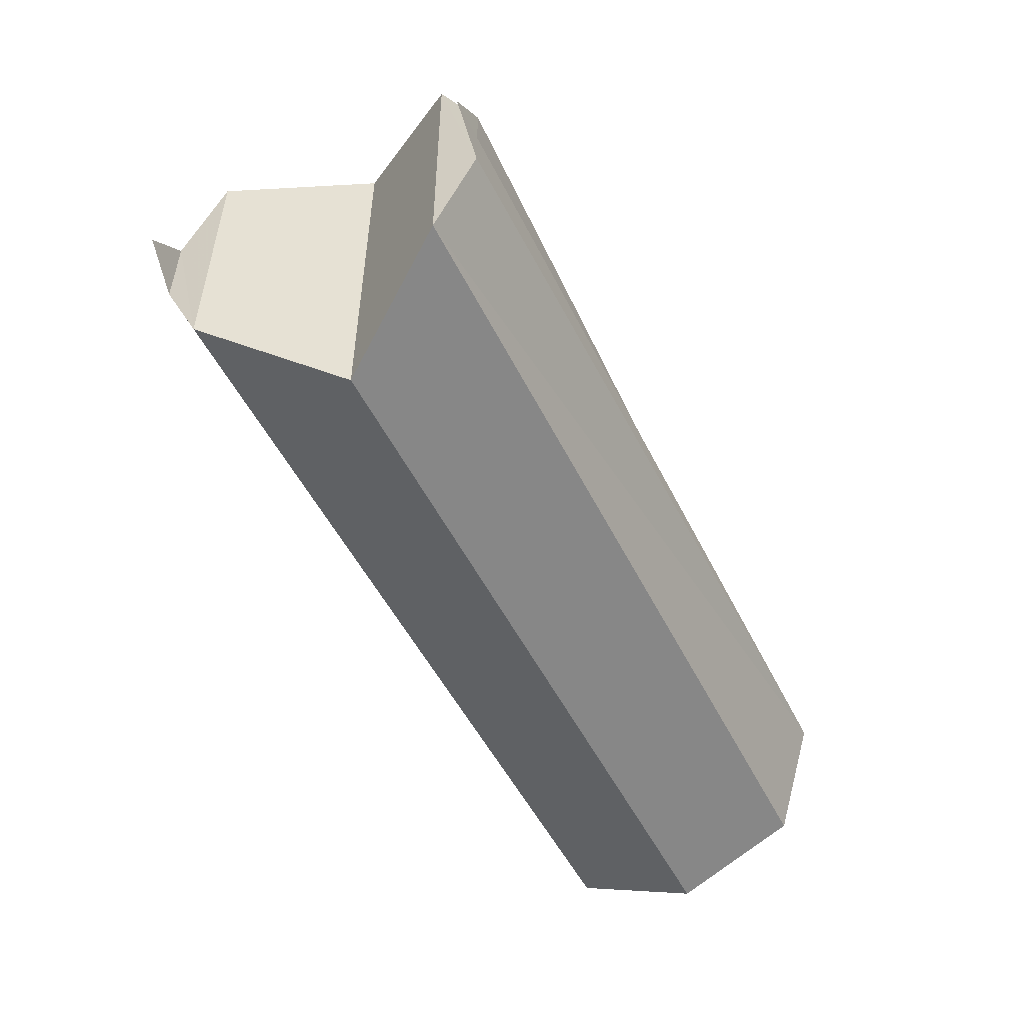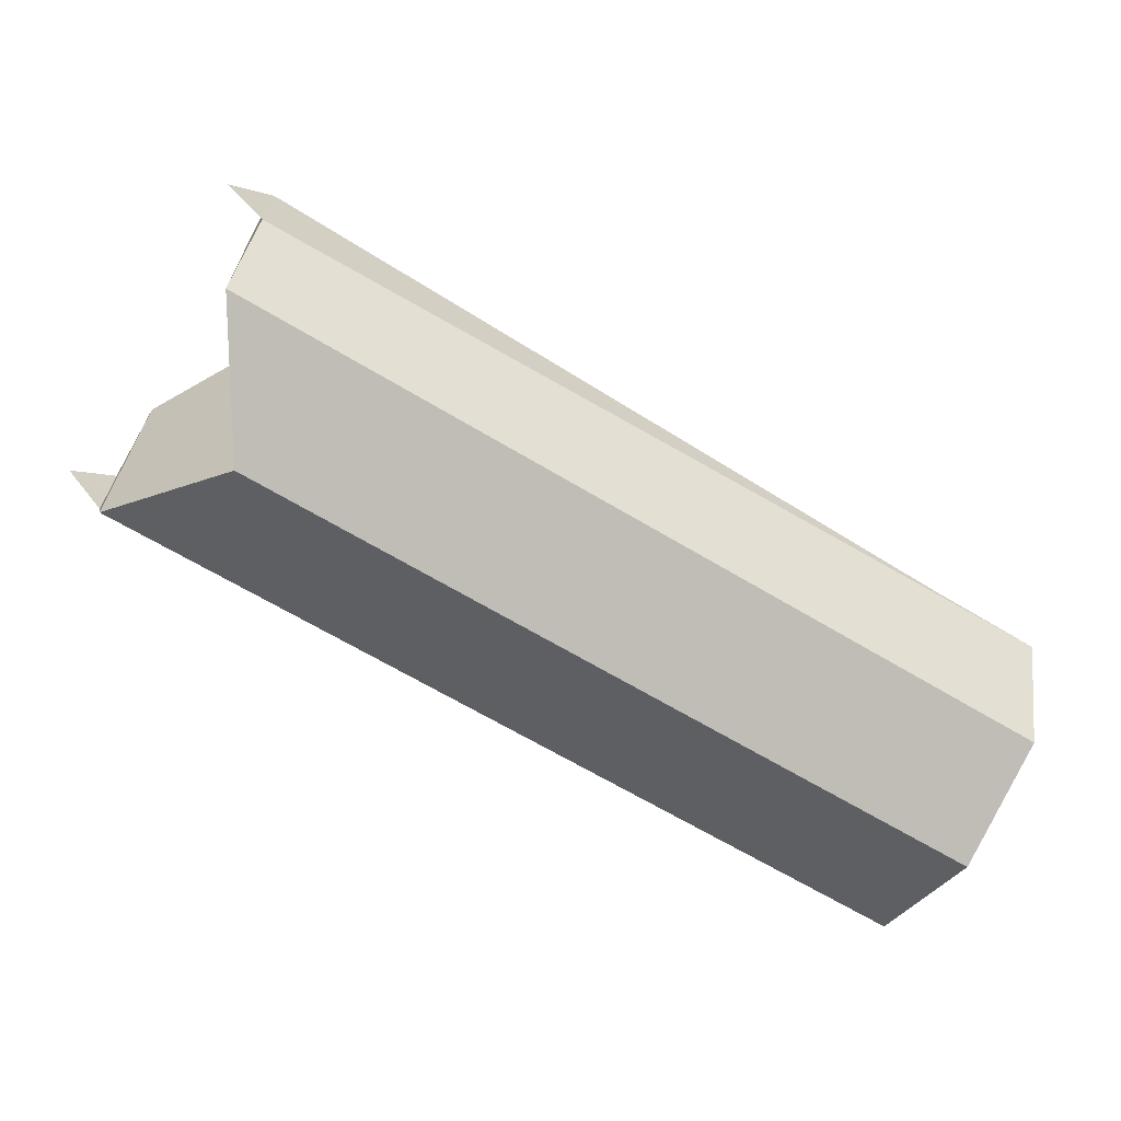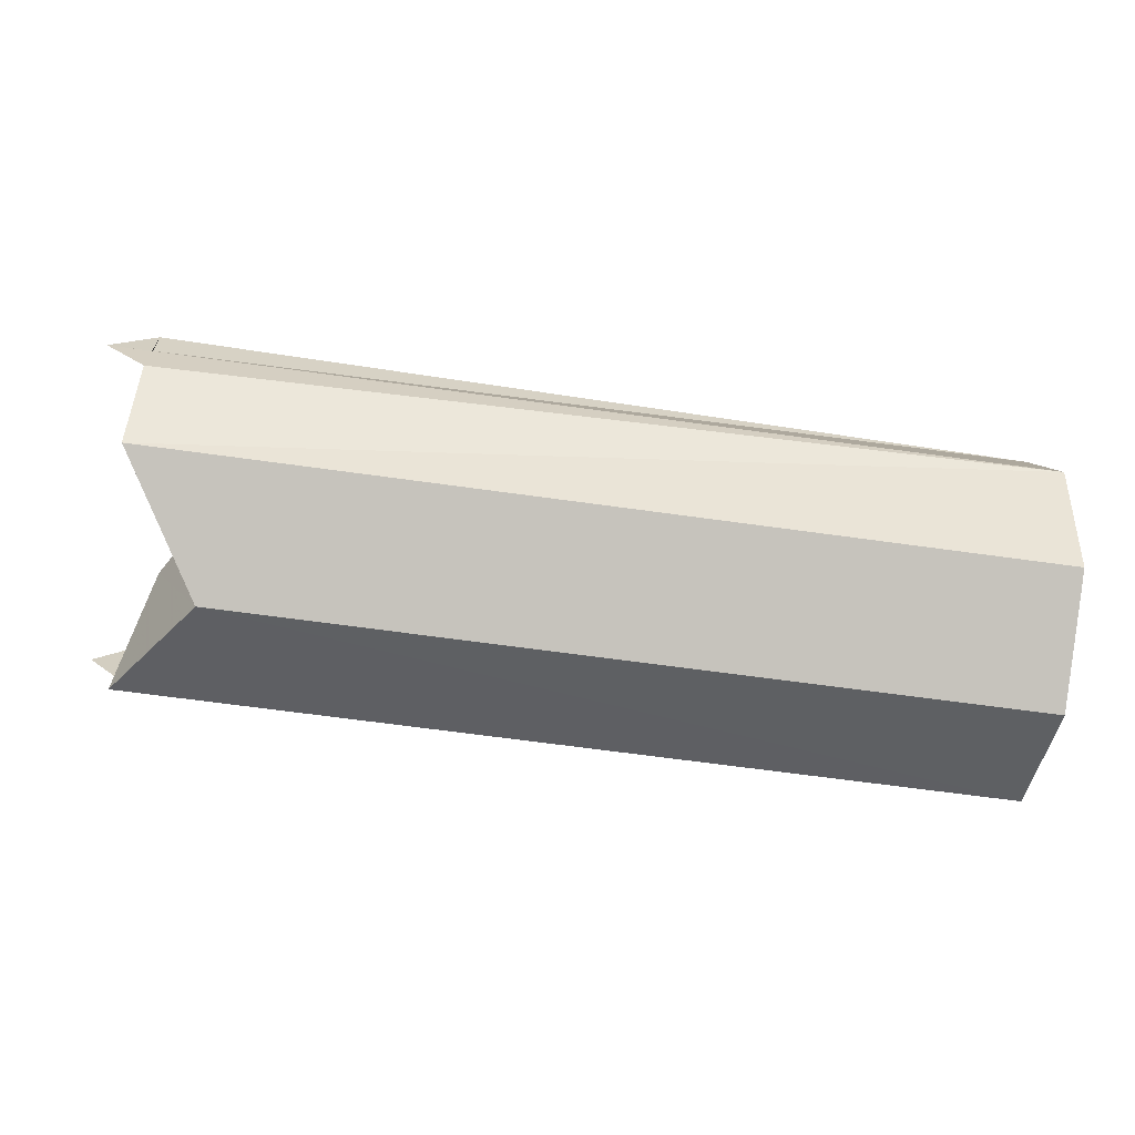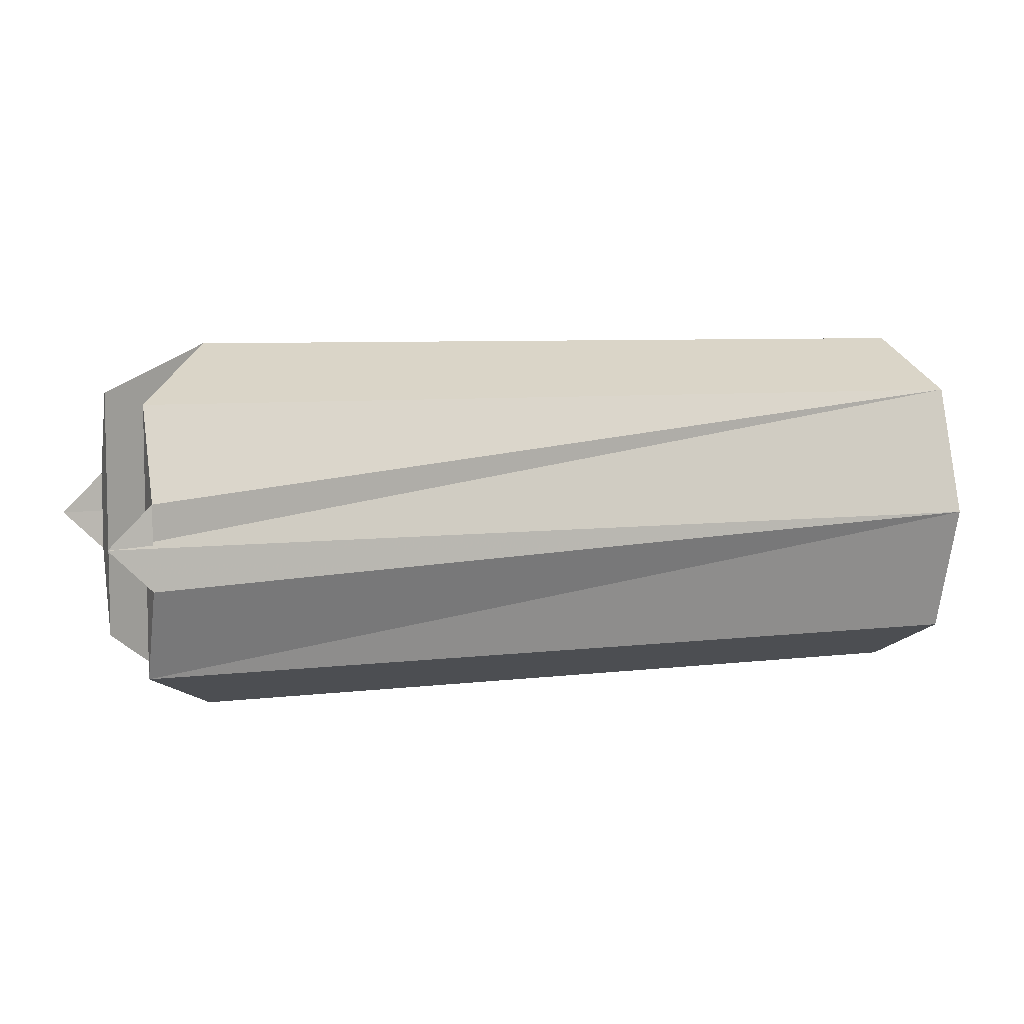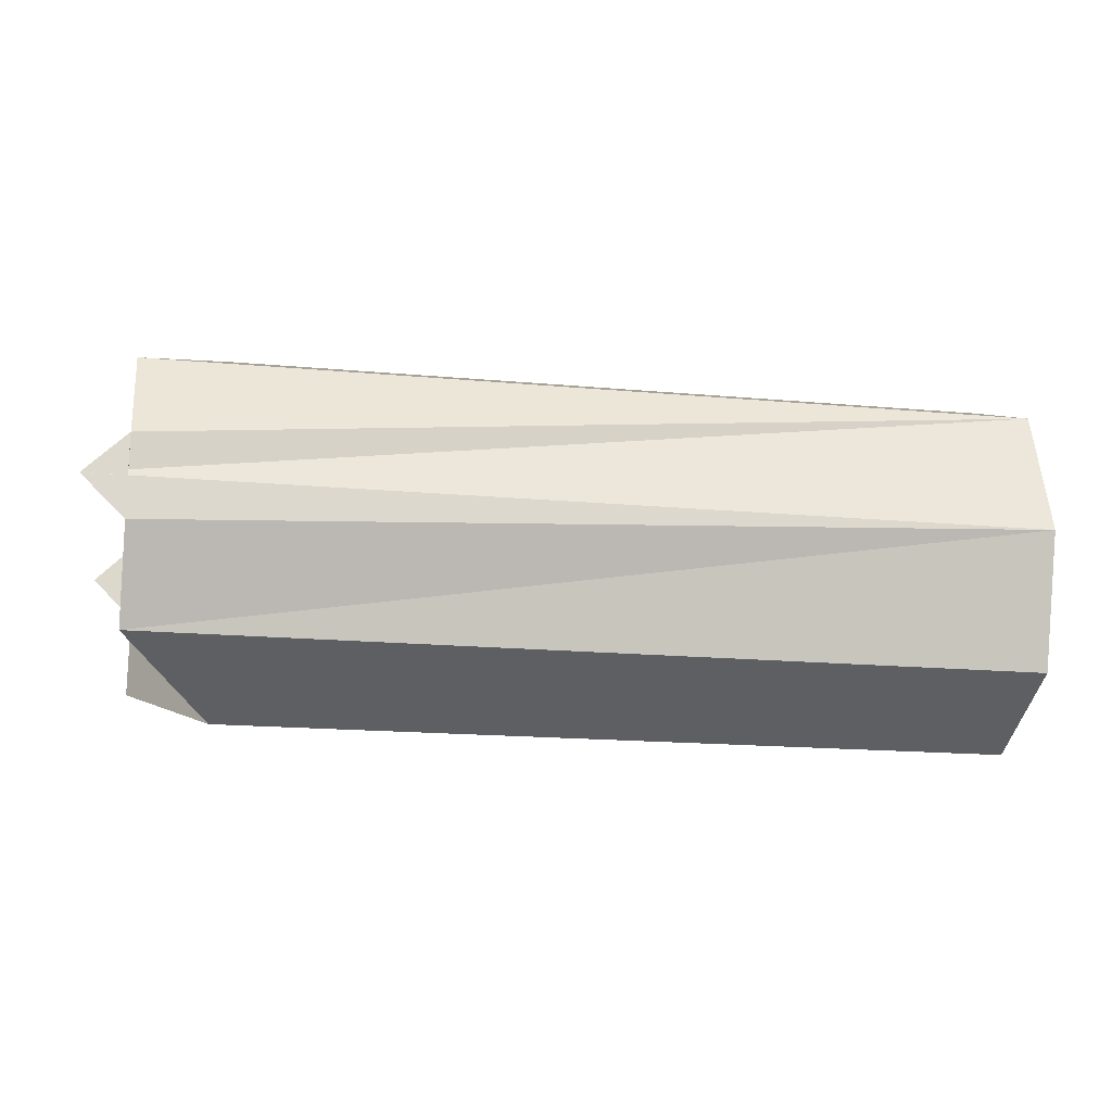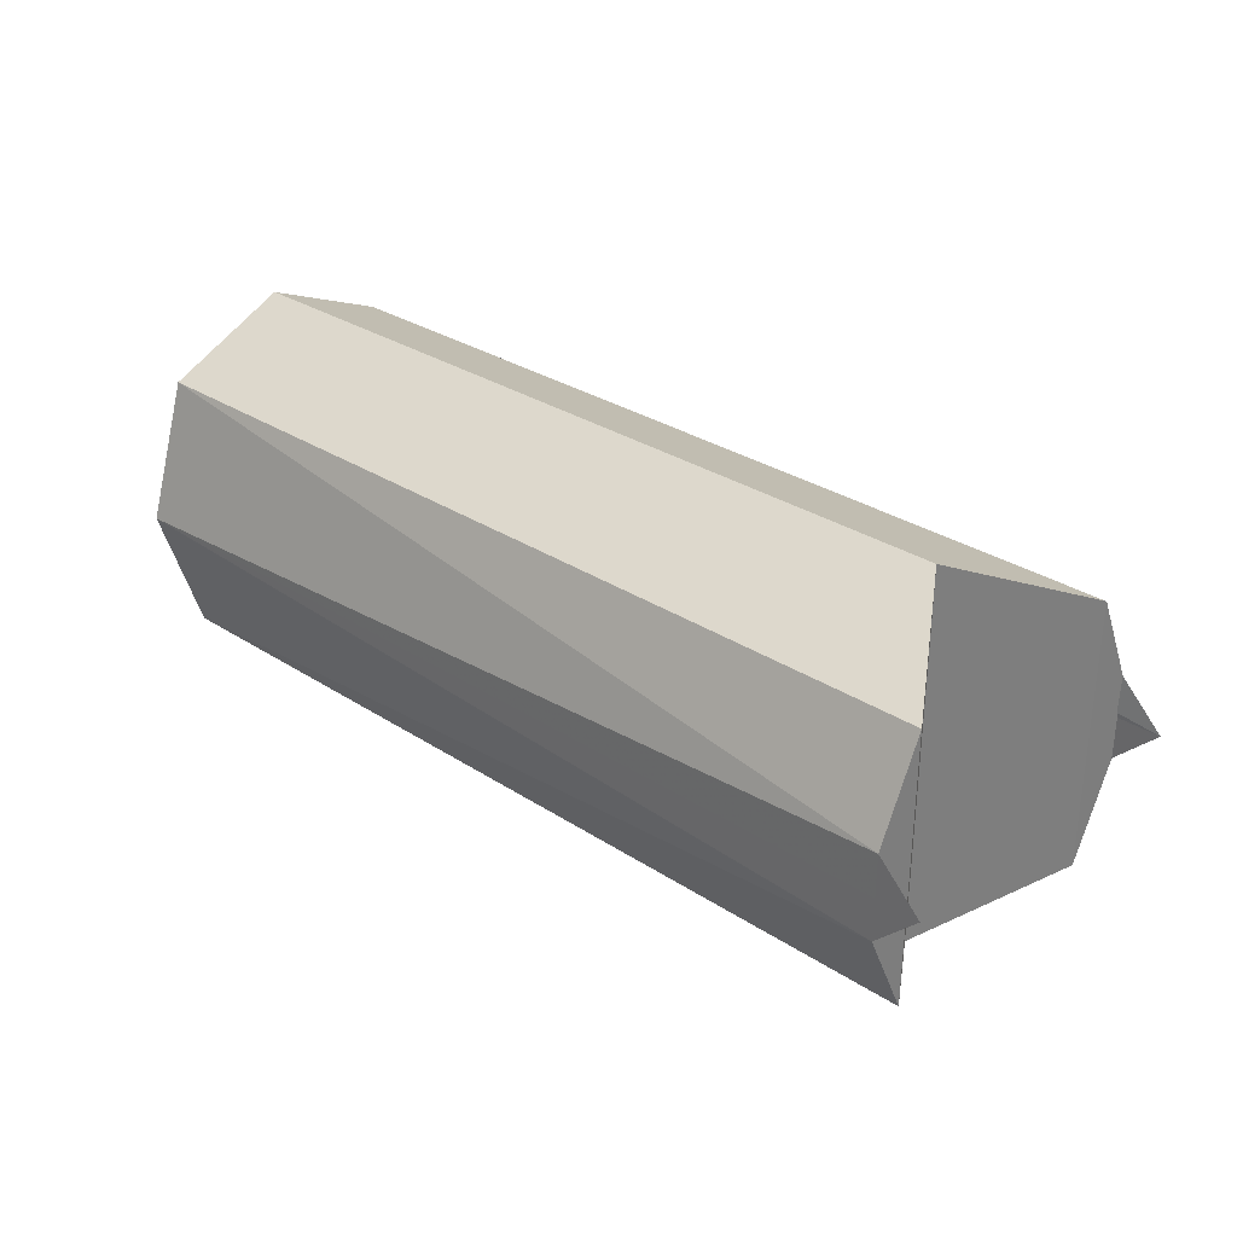
<metadata>
{"format":"obj","ext":"obj","renderer":"f3d","projection":"perspective","resolution":1024,"background":"white","views":[{"elev":-51.6,"azim":116.0,"up":"+Z"},{"elev":-64.9,"azim":148.6,"up":"+Z"},{"elev":-65.5,"azim":172.0,"up":"+Z"},{"elev":6.5,"azim":159.7,"up":"+Z"},{"elev":-17.6,"azim":169.8,"up":"+Z"},{"elev":30.9,"azim":42.9,"up":"+Z"}]}
</metadata>
<code>
o 9788
v 2243 1903 9.711
v 2243 1903 9.649
v 2243 1903 9.68
v 2243 1903 9.68
v 2244 1903 9.69
v 2243 1903 9.649
v 2244 1903 9.67
v 2243 1903 9.724
v 2243 1903 9.635
v 2244 1903 9.635
v 2243 1903 9.635
v 2244 1903 9.711
v 2244 1903 9.724
v 2243 1903 9.711
v 2244 1903 9.69
v 2244 1903 9.649
v 2243 1903 9.649
v 2244 1903 9.711
v 2244 1903 9.724
v 2244 1903 9.711
v 2244 1903 9.69
v 2244 1903 9.649
v 2243 1903 9.68
v 2244 1903 9.68
v 2244 1903 9.67
v 2244 1903 9.68
v 2244 1903 9.67
v 2244 1903 9.69
v 2244 1903 9.711
v 2244 1903 9.649
v 2244 1903 9.69
v 2243 1903 9.711
v 2244 1903 9.68
v 2244 1903 9.711
v 2244 1903 9.67
v 2243 1903 9.68
v 2244 1903 9.649
v 2244 1903 9.724
v 2244 1903 9.635
v 2243 1903 9.649
v 2243 1903 9.68
v 2243 1903 9.711
v 2244 1903 9.68
v 2243 1903 9.711
v 2243 1903 9.68
v 2243 1903 9.724
v 2243 1903 9.635
v 2244 1903 9.635
v 2244 1903 9.711
v 2243 1903 9.711
v 2243 1903 9.649
v 2244 1903 9.649
v 2244 1903 9.67
v 2244 1903 9.649
v 2244 1903 9.67
v 2244 1903 9.69
v 2244 1903 9.68
v 2244 1903 9.69
v 2244 1903 9.67
v 2244 1903 9.68
f 1 2 3
f 4 5 1
f 6 7 4
f 6 8 9
f 10 2 11
f 8 12 13
f 14 15 12
f 16 11 17
f 18 10 19
f 19 16 20
f 21 22 18
f 21 23 24
f 23 25 26
f 20 27 28
f 29 30 27
f 31 32 20
f 33 32 31
f 32 13 34
f 35 36 33
f 37 36 35
f 37 38 39
f 9 32 40
f 41 16 40
f 42 43 41
f 40 44 45
f 38 44 46
f 47 46 44
f 47 30 48
f 49 46 50
f 51 50 46
f 49 52 48
f 51 48 52
f 53 51 54
f 54 15 55
f 56 57 55
f 58 59 60

</code>
